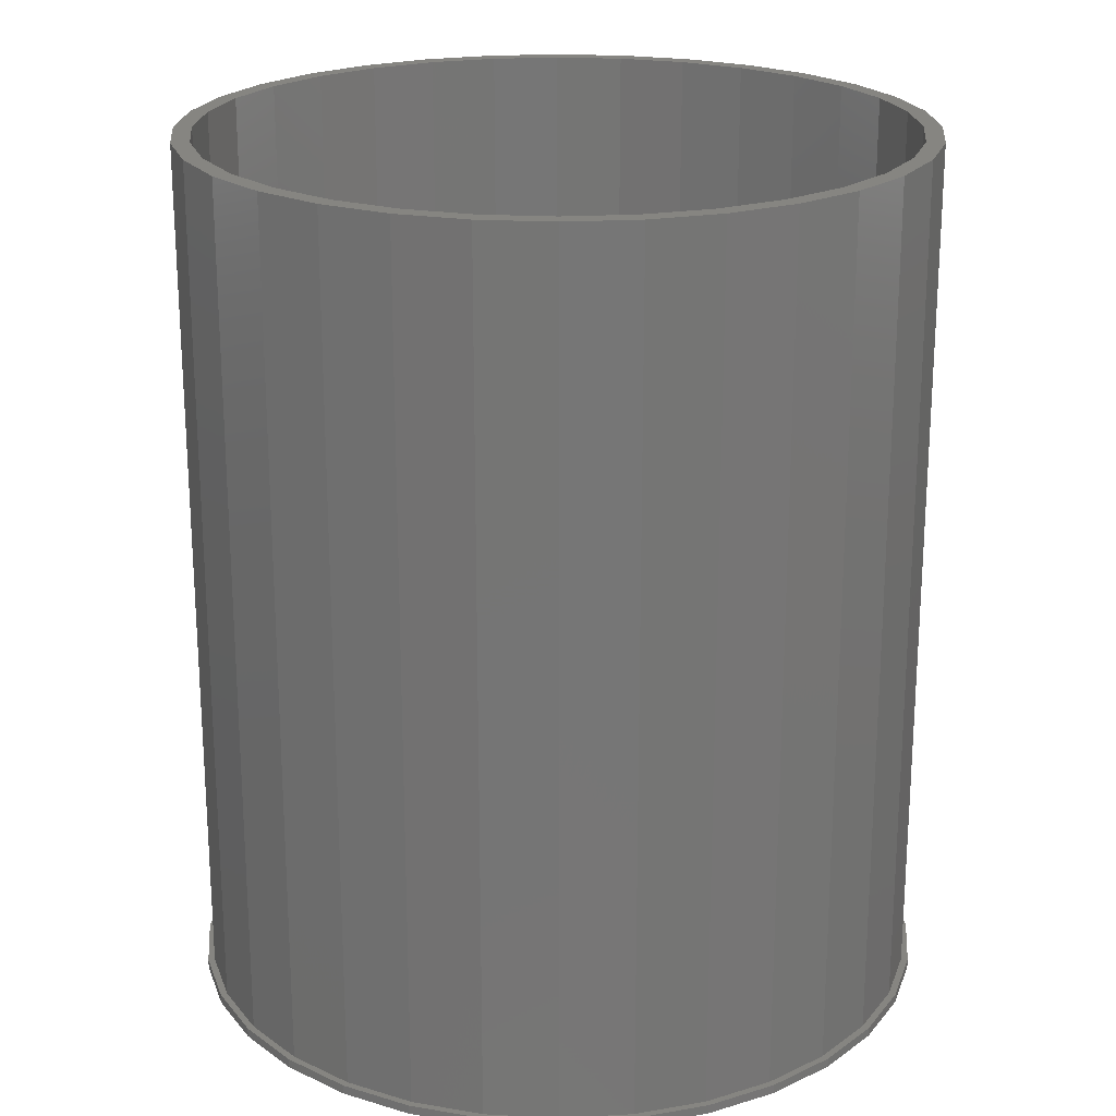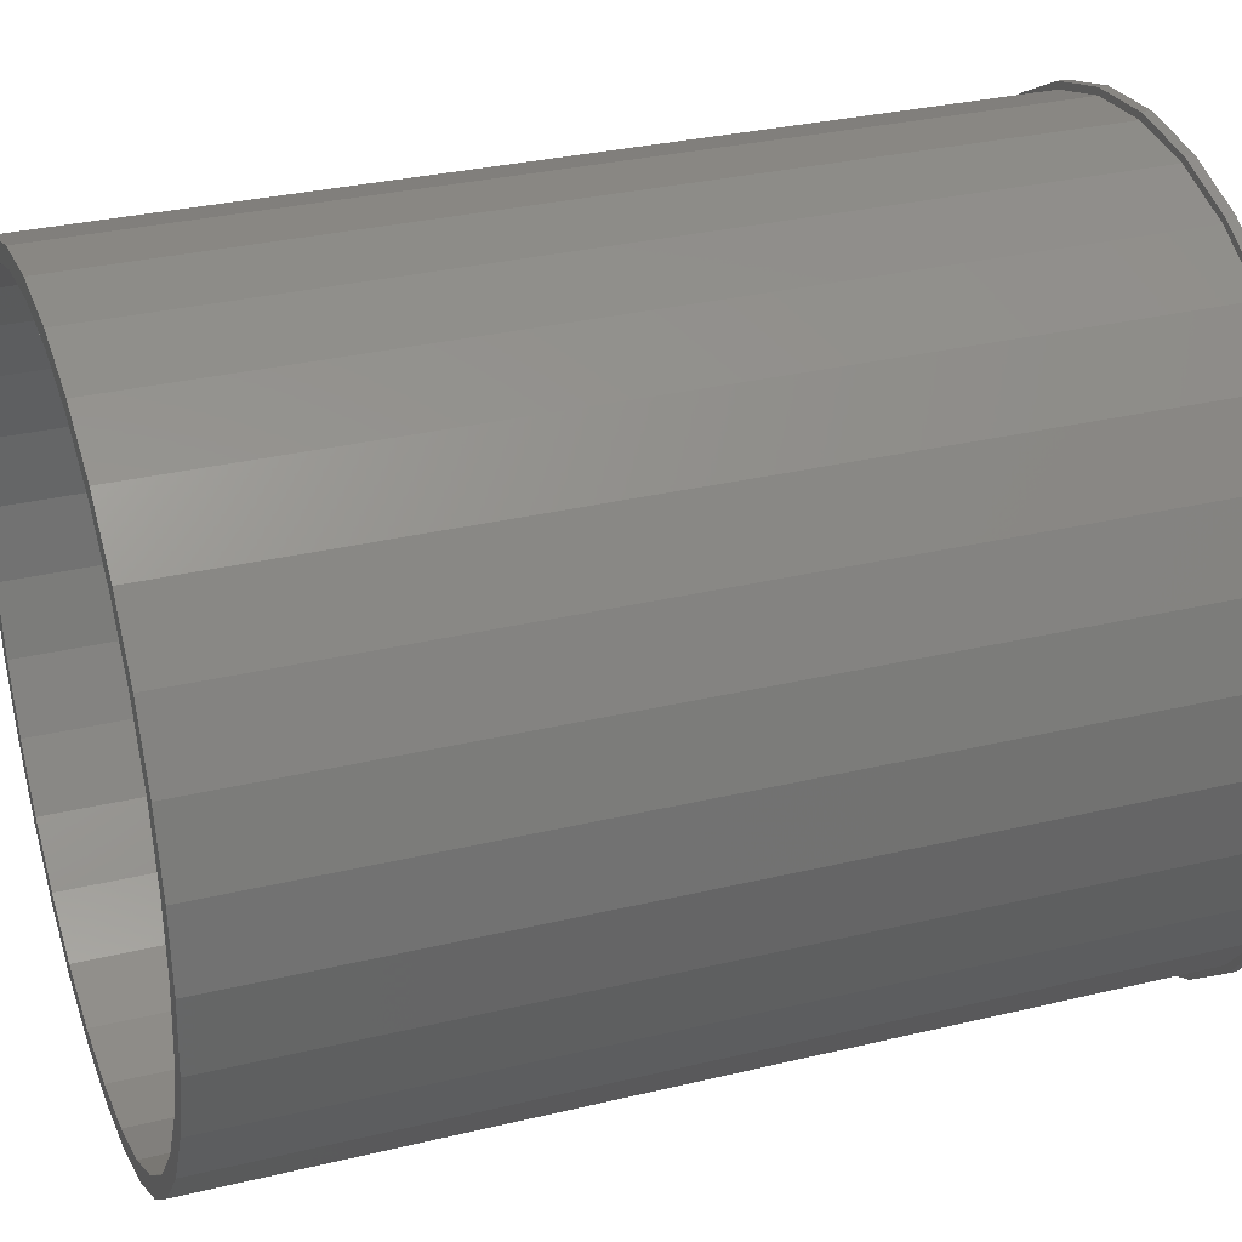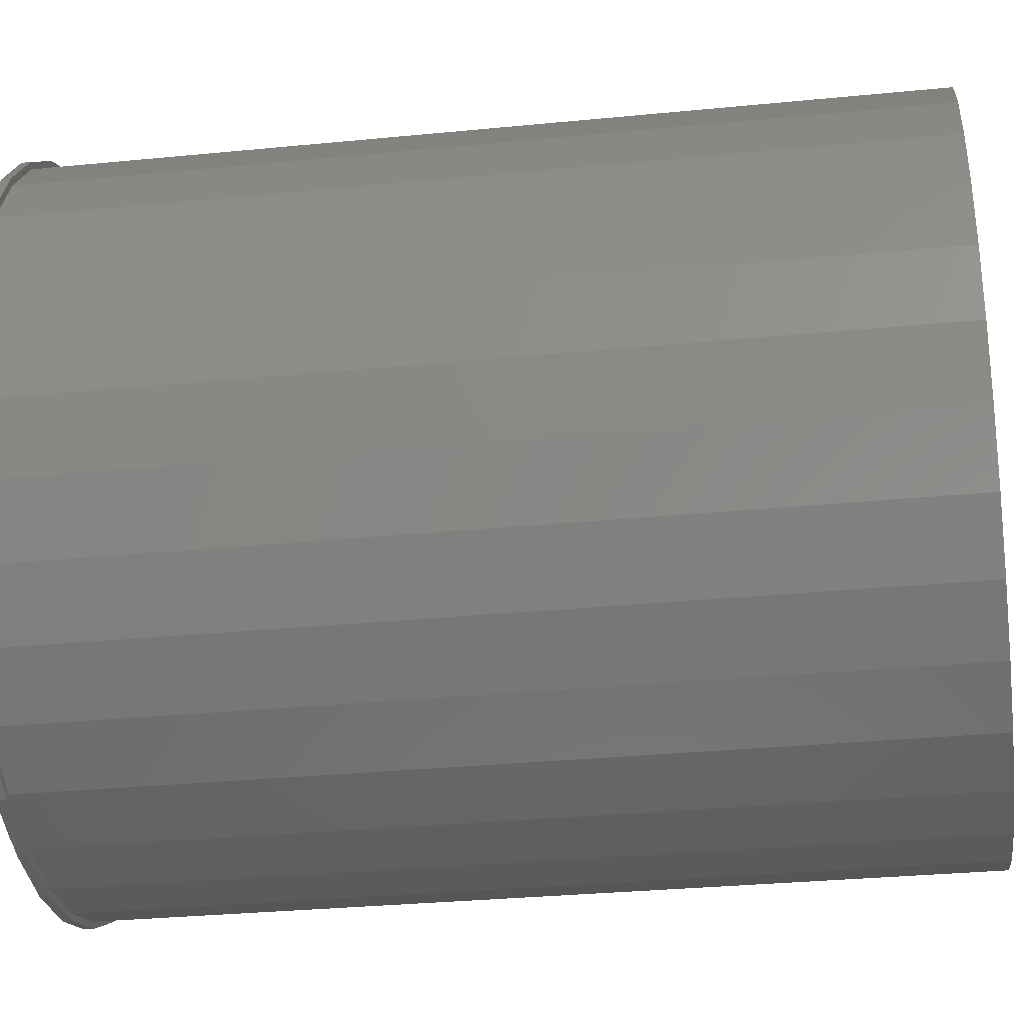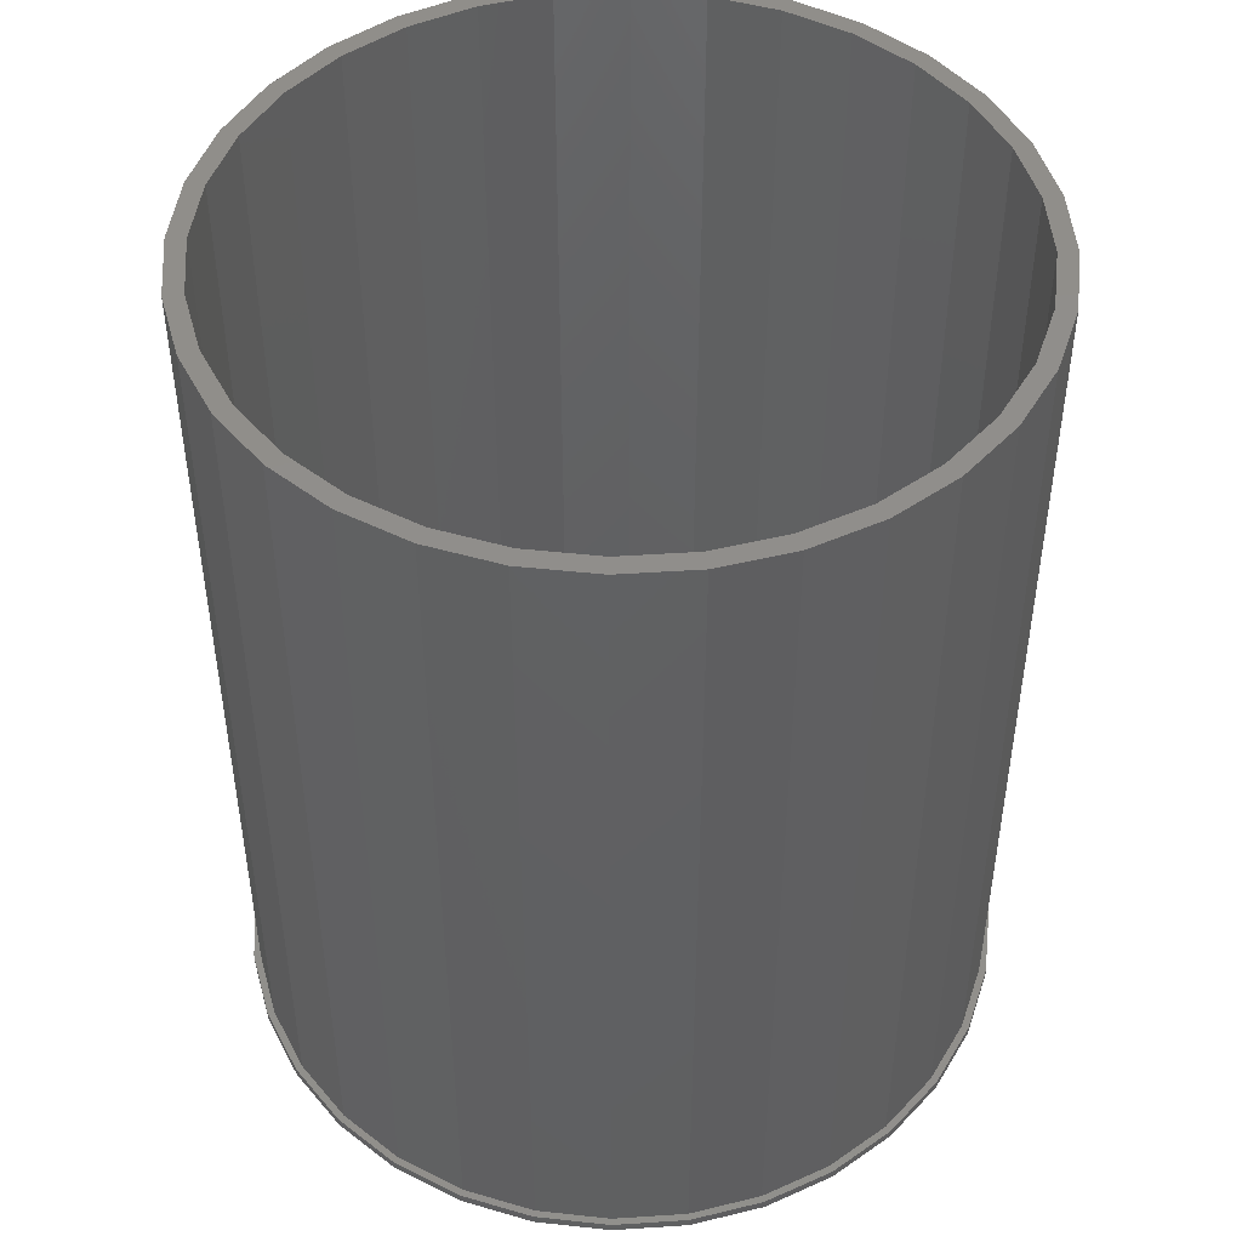
<metadata>
{"format":"stl","ext":"stl","renderer":"f3d","projection":"perspective","resolution":1024,"background":"white","views":[{"elev":21.5,"azim":134.9,"up":"+Z"},{"elev":30.8,"azim":70.8,"up":"+Y"},{"elev":-31.6,"azim":-82.1,"up":"+Y"},{"elev":47.0,"azim":113.9,"up":"+Z"}]}
</metadata>
<code>
# stl→obj: 256 verts, 508 faces
v -0.05854 0.3117 0.75
v -0.1181 0.2936 0.75
v -0.05549 0.2963 0.75
v 0.003454 0.3021 0.75
v 0.003454 0.3178 0.75
v -0.05854 -0.3117 0.75
v -0.05549 -0.2963 0.75
v -0.1181 -0.2936 0.75
v -0.1122 -0.2791 0.75
v -0.1731 -0.2642 0.75
v -0.1644 -0.2512 0.75
v -0.2212 -0.2247 0.75
v -0.2102 -0.2136 0.75
v -0.2608 -0.1765 0.75
v -0.2478 -0.1679 0.75
v -0.2901 -0.1216 0.75
v -0.2757 -0.1156 0.75
v -0.3082 -0.06199 0.75
v -0.2929 -0.05894 0.75
v -0.3143 3.891e-17 0.75
v -0.2987 3.7e-17 0.75
v -0.3082 0.06199 0.75
v -0.2929 0.05894 0.75
v -0.2901 0.1216 0.75
v -0.2757 0.1156 0.75
v -0.2608 0.1765 0.75
v -0.2478 0.1679 0.75
v -0.2212 0.2247 0.75
v -0.2102 0.2136 0.75
v -0.1731 0.2642 0.75
v -0.1644 0.2512 0.75
v -0.1122 0.2791 0.75
v 0.003454 -0.3021 0.75
v 0.003454 -0.3178 0.75
v 0.0624 -0.2963 0.75
v 0.06545 -0.3117 0.75
v 0.1251 -0.2936 0.75
v 0.06545 0.3117 0.75
v 0.0624 0.2963 0.75
v 0.1251 0.2936 0.75
v 0.1191 0.2791 0.75
v 0.18 0.2642 0.75
v 0.1713 0.2512 0.75
v 0.2281 0.2247 0.75
v 0.2171 0.2136 0.75
v 0.2677 0.1765 0.75
v 0.2547 0.1679 0.75
v 0.297 0.1216 0.75
v 0.2826 0.1156 0.75
v 0.3151 0.06199 0.75
v 0.2998 0.05894 0.75
v 0.3212 0 0.75
v 0.3056 0 0.75
v 0.3151 -0.06199 0.75
v 0.2998 -0.05894 0.75
v 0.297 -0.1216 0.75
v 0.2826 -0.1156 0.75
v 0.2677 -0.1765 0.75
v 0.2547 -0.1679 0.75
v 0.2281 -0.2247 0.75
v 0.2171 -0.2136 0.75
v 0.18 -0.2642 0.75
v 0.1713 -0.2512 0.75
v 0.1191 -0.2791 0.75
v 0.003454 0.3021 -0.01562
v -0.05549 0.2963 -0.01562
v -0.1122 0.2791 -0.01562
v -0.1644 0.2512 -0.01562
v -0.2102 0.2136 -0.01562
v -0.2478 0.1679 -0.01562
v -0.2757 0.1156 -0.01562
v -0.2929 0.05894 -0.01562
v -0.2987 3.7e-17 -0.01562
v 0.0624 0.2963 -0.01562
v 0.1191 0.2791 -0.01562
v 0.1713 0.2512 -0.01562
v 0.2171 0.2136 -0.01562
v 0.2547 0.1679 -0.01562
v 0.2826 0.1156 -0.01562
v 0.2998 0.05894 -0.01562
v 0.3056 -7.4e-17 -0.01562
v 0.003454 -0.3021 -0.01562
v 0.0624 -0.2963 -0.01562
v 0.1191 -0.2791 -0.01562
v 0.1713 -0.2512 -0.01562
v 0.2171 -0.2136 -0.01562
v 0.2547 -0.1679 -0.01562
v 0.2826 -0.1156 -0.01562
v 0.2998 -0.05894 -0.01562
v -0.05549 -0.2963 -0.01562
v -0.1122 -0.2791 -0.01562
v -0.1644 -0.2512 -0.01562
v -0.2102 -0.2136 -0.01562
v -0.2478 -0.1679 -0.01562
v -0.2757 -0.1156 -0.01562
v -0.2929 -0.05894 -0.01562
v 0.3114 0 -0.01562
v 0.3114 0 0.007812
v 0.3055 -0.0601 -0.01562
v 0.3055 -0.0601 0.007812
v 0.288 -0.1179 -0.01562
v 0.288 -0.1179 0.007812
v 0.2595 -0.1711 -0.01562
v 0.2595 -0.1711 0.007812
v 0.2212 -0.2178 -0.01562
v 0.2212 -0.2178 0.007812
v 0.1745 -0.2561 -0.01562
v 0.1745 -0.2561 0.007812
v 0.1213 -0.2846 -0.01562
v 0.1213 -0.2846 0.007812
v 0.06347 -0.3021 -0.01562
v 0.06347 -0.3021 0.007812
v 0.003372 -0.3081 -0.01562
v 0.003372 -0.3081 0.007812
v -0.05673 -0.3021 -0.01562
v -0.05673 -0.3021 0.007812
v -0.1145 -0.2846 -0.01562
v -0.1145 -0.2846 0.007812
v -0.1678 -0.2561 -0.01562
v -0.1678 -0.2561 0.007812
v -0.2145 -0.2178 -0.01562
v -0.2145 -0.2178 0.007812
v -0.2528 -0.1711 -0.01562
v -0.2528 -0.1711 0.007812
v -0.2812 -0.1179 -0.01562
v -0.2812 -0.1179 0.007812
v -0.2988 -0.0601 -0.01562
v -0.2988 -0.0601 0.007812
v -0.3047 3.773e-17 -0.01562
v -0.3047 3.773e-17 0.007812
v -0.05673 0.3021 0.007812
v 0.06347 0.3021 0.007812
v 0.003372 0.3081 0.007812
v 0.1213 0.2846 0.007812
v -0.1145 0.2846 0.007812
v 0.1745 0.2561 0.007812
v -0.1678 0.2561 0.007812
v 0.2212 0.2178 0.007812
v -0.2145 0.2178 0.007812
v 0.2595 0.1711 0.007812
v -0.2528 0.1711 0.007812
v 0.288 0.1179 0.007812
v -0.2812 0.1179 0.007812
v 0.3055 0.0601 0.007812
v -0.2988 0.0601 0.007812
v -0.2988 0.0601 -0.01562
v -0.2812 0.1179 -0.01562
v -0.2528 0.1711 -0.01562
v -0.2145 0.2178 -0.01562
v -0.1678 0.2561 -0.01562
v -0.1145 0.2846 -0.01562
v -0.05673 0.3021 -0.01562
v 0.003372 0.3081 -0.01562
v 0.06347 0.3021 -0.01562
v 0.1213 0.2846 -0.01562
v 0.1745 0.2561 -0.01562
v 0.2212 0.2178 -0.01562
v 0.2595 0.1711 -0.01562
v 0.288 0.1179 -0.01562
v 0.3055 0.0601 -0.01562
v -0.05978 0.3175 0
v 0.003454 0.3178 0
v 0.003372 0.3237 0
v -0.05854 0.3117 0
v -0.1205 0.299 0
v -0.1181 0.2936 0
v -0.1765 0.2691 0
v -0.1731 0.2642 0
v -0.2255 0.2289 0
v -0.2212 0.2247 0
v -0.2658 0.1798 0
v -0.2608 0.1765 0
v -0.2957 0.1239 0
v -0.2901 0.1216 0
v -0.3141 0.06315 0
v -0.3082 0.06199 0
v -0.2901 -0.1216 0
v -0.3082 -0.06199 0
v -0.3141 -0.06315 0
v -0.2957 -0.1239 0
v -0.2608 -0.1765 0
v -0.2658 -0.1798 0
v -0.2212 -0.2247 0
v -0.2255 -0.2289 0
v -0.1731 -0.2642 0
v -0.1765 -0.2691 0
v -0.1181 -0.2936 0
v -0.1205 -0.299 0
v -0.05854 -0.3117 0
v -0.05978 -0.3175 0
v 0.003454 -0.3178 0
v 0.003372 -0.3237 0
v 0.06652 0.3175 0
v 0.06545 0.3117 0
v 0.1272 0.299 0
v 0.1251 0.2936 0
v 0.1832 0.2691 0
v 0.18 0.2642 0
v 0.2323 0.2289 0
v 0.2281 0.2247 0
v 0.2725 0.1798 0
v 0.2677 0.1765 0
v 0.3024 0.1239 0
v 0.297 0.1216 0
v 0.3208 0.06315 0
v 0.3151 0.06199 0
v 0.3212 0 0
v 0.3208 -0.06315 0
v 0.3151 -0.06199 0
v 0.297 -0.1216 0
v 0.3024 -0.1239 0
v 0.2677 -0.1765 0
v 0.2725 -0.1798 0
v 0.2281 -0.2247 0
v 0.2323 -0.2289 0
v 0.18 -0.2642 0
v 0.1832 -0.2691 0
v 0.1251 -0.2936 0
v 0.1272 -0.299 0
v 0.06545 -0.3117 0
v 0.06652 -0.3175 0
v 0.3271 0 0
v -0.3203 3.964e-17 0
v -0.3143 3.891e-17 0
v 0.003372 0.3237 -0.007812
v 0.06652 0.3175 -0.007812
v -0.05978 0.3175 -0.007812
v 0.003372 -0.3237 -0.007812
v -0.05978 -0.3175 -0.007812
v 0.06652 -0.3175 -0.007812
v -0.1205 -0.299 -0.007812
v 0.1272 -0.299 -0.007812
v -0.1765 -0.2691 -0.007812
v 0.1832 -0.2691 -0.007812
v -0.2255 -0.2289 -0.007812
v 0.2323 -0.2289 -0.007812
v -0.2658 -0.1798 -0.007812
v 0.2725 -0.1798 -0.007812
v -0.2957 -0.1239 -0.007812
v 0.3024 -0.1239 -0.007812
v -0.3141 -0.06315 -0.007812
v 0.3208 -0.06315 -0.007812
v -0.3203 3.964e-17 -0.007812
v 0.3271 0 -0.007812
v -0.3141 0.06315 -0.007812
v 0.3208 0.06315 -0.007812
v -0.2957 0.1239 -0.007812
v 0.3024 0.1239 -0.007812
v -0.2658 0.1798 -0.007812
v 0.2725 0.1798 -0.007812
v -0.2255 0.2289 -0.007812
v 0.2323 0.2289 -0.007812
v -0.1765 0.2691 -0.007812
v 0.1832 0.2691 -0.007812
v -0.1205 0.299 -0.007812
v 0.1272 0.299 -0.007812
f 1 2 3
f 1 3 4
f 1 4 5
f 6 7 8
f 8 7 9
f 8 9 10
f 10 9 11
f 10 11 12
f 12 11 13
f 12 13 14
f 14 13 15
f 14 15 16
f 16 15 17
f 16 17 18
f 18 17 19
f 18 19 20
f 20 19 21
f 20 21 22
f 22 21 23
f 22 23 24
f 24 23 25
f 24 25 26
f 26 25 27
f 26 27 28
f 28 27 29
f 28 29 30
f 30 29 31
f 30 31 2
f 2 31 32
f 2 32 3
f 7 6 33
f 33 6 34
f 33 34 35
f 35 34 36
f 35 36 37
f 5 4 38
f 38 4 39
f 38 39 40
f 40 39 41
f 40 41 42
f 42 41 43
f 42 43 44
f 44 43 45
f 44 45 46
f 46 45 47
f 46 47 48
f 48 47 49
f 48 49 50
f 50 49 51
f 50 51 52
f 52 51 53
f 52 53 54
f 54 53 55
f 54 55 56
f 56 55 57
f 56 57 58
f 58 57 59
f 58 59 60
f 60 59 61
f 60 61 62
f 62 61 63
f 62 63 37
f 37 63 64
f 37 64 35
f 65 3 66
f 66 3 32
f 66 32 67
f 67 32 31
f 67 31 68
f 68 31 29
f 68 29 69
f 69 29 27
f 69 27 70
f 70 27 25
f 70 25 71
f 71 25 23
f 71 23 72
f 72 23 21
f 72 21 73
f 3 65 4
f 4 65 74
f 4 74 39
f 39 74 75
f 39 75 41
f 41 75 76
f 41 76 43
f 43 76 77
f 43 77 45
f 45 77 78
f 45 78 47
f 47 78 79
f 47 79 49
f 49 79 80
f 49 80 51
f 51 80 81
f 51 81 53
f 82 35 83
f 83 35 64
f 83 64 84
f 84 64 63
f 84 63 85
f 85 63 61
f 85 61 86
f 86 61 59
f 86 59 87
f 87 59 57
f 87 57 88
f 88 57 55
f 88 55 89
f 89 55 53
f 89 53 81
f 35 82 33
f 33 82 90
f 33 90 7
f 7 90 91
f 7 91 9
f 9 91 92
f 9 92 11
f 11 92 93
f 11 93 13
f 13 93 94
f 13 94 15
f 15 94 95
f 15 95 17
f 17 95 96
f 17 96 19
f 19 96 73
f 19 73 21
f 97 98 99
f 99 98 100
f 99 100 101
f 101 100 102
f 101 102 103
f 103 102 104
f 103 104 105
f 105 104 106
f 105 106 107
f 107 106 108
f 107 108 109
f 109 108 110
f 109 110 111
f 111 110 112
f 111 112 113
f 113 112 114
f 113 114 115
f 115 114 116
f 115 116 117
f 117 116 118
f 117 118 119
f 119 118 120
f 119 120 121
f 121 120 122
f 121 122 123
f 123 122 124
f 123 124 125
f 125 124 126
f 125 126 127
f 127 126 128
f 127 128 129
f 129 128 130
f 131 132 133
f 132 131 134
f 134 131 135
f 134 135 136
f 136 135 137
f 136 137 138
f 138 137 139
f 138 139 140
f 140 139 141
f 140 141 142
f 142 141 143
f 142 143 144
f 144 143 145
f 144 145 98
f 98 145 130
f 98 130 100
f 100 130 128
f 100 128 102
f 102 128 126
f 102 126 104
f 104 126 124
f 104 124 106
f 106 124 122
f 106 122 108
f 108 122 120
f 108 120 110
f 110 120 118
f 110 118 112
f 112 118 116
f 112 116 114
f 129 130 146
f 146 130 145
f 146 145 147
f 147 145 143
f 147 143 148
f 148 143 141
f 148 141 149
f 149 141 139
f 149 139 150
f 150 139 137
f 150 137 151
f 151 137 135
f 151 135 152
f 152 135 131
f 152 131 153
f 153 131 133
f 153 133 154
f 154 133 132
f 154 132 155
f 155 132 134
f 155 134 156
f 156 134 136
f 156 136 157
f 157 136 138
f 157 138 158
f 158 138 140
f 158 140 159
f 159 140 142
f 159 142 160
f 160 142 144
f 160 144 97
f 97 144 98
f 153 65 152
f 152 65 66
f 66 151 152
f 67 151 66
f 150 151 67
f 68 150 67
f 149 150 68
f 69 149 68
f 148 149 69
f 70 148 69
f 147 148 70
f 71 147 70
f 146 147 71
f 72 146 71
f 127 96 95
f 95 125 127
f 125 95 94
f 94 123 125
f 123 94 93
f 93 121 123
f 121 93 92
f 92 119 121
f 119 92 91
f 91 117 119
f 117 91 90
f 90 115 117
f 82 115 90
f 113 115 82
f 153 154 65
f 74 65 154
f 155 74 154
f 155 75 74
f 75 155 156
f 156 76 75
f 76 156 157
f 157 77 76
f 77 157 158
f 158 78 77
f 78 158 159
f 159 79 78
f 79 159 160
f 160 80 79
f 80 160 81
f 88 89 99
f 101 88 99
f 87 88 101
f 103 87 101
f 86 87 103
f 105 86 103
f 85 86 105
f 107 85 105
f 84 85 107
f 109 84 107
f 83 84 109
f 111 83 109
f 82 83 111
f 113 82 111
f 97 99 89
f 97 89 81
f 97 81 160
f 129 146 72
f 129 72 73
f 129 73 96
f 129 96 127
f 161 162 163
f 164 162 161
f 161 165 164
f 164 165 166
f 166 165 167
f 166 167 168
f 168 167 169
f 168 169 170
f 170 169 171
f 170 171 172
f 172 171 173
f 172 173 174
f 174 173 175
f 174 175 176
f 177 178 179
f 179 180 177
f 181 177 180
f 180 182 181
f 183 181 182
f 182 184 183
f 185 183 184
f 184 186 185
f 187 185 186
f 186 188 187
f 189 187 188
f 188 190 189
f 189 190 191
f 191 190 192
f 162 193 163
f 193 162 194
f 193 194 195
f 194 196 195
f 197 195 196
f 196 198 197
f 199 197 198
f 198 200 199
f 201 199 200
f 200 202 201
f 203 201 202
f 202 204 203
f 205 203 204
f 204 206 205
f 207 205 206
f 208 209 210
f 208 210 211
f 211 210 212
f 211 212 213
f 213 212 214
f 213 214 215
f 215 214 216
f 215 216 217
f 217 216 218
f 217 218 219
f 219 218 220
f 219 220 221
f 221 220 191
f 221 191 192
f 222 205 207
f 222 207 209
f 222 209 208
f 223 179 178
f 223 178 224
f 223 224 176
f 223 176 175
f 207 52 209
f 209 52 54
f 209 54 210
f 210 54 56
f 210 56 212
f 212 56 58
f 212 58 214
f 214 58 60
f 214 60 216
f 216 60 62
f 216 62 218
f 218 62 37
f 218 37 220
f 220 37 36
f 220 36 191
f 191 36 34
f 191 34 189
f 189 34 6
f 189 6 187
f 187 6 8
f 187 8 185
f 185 8 10
f 185 10 183
f 183 10 12
f 183 12 181
f 181 12 14
f 181 14 177
f 177 14 16
f 177 16 178
f 178 16 18
f 178 18 224
f 224 18 20
f 224 20 176
f 176 20 22
f 176 22 174
f 174 22 24
f 174 24 172
f 172 24 26
f 172 26 170
f 170 26 28
f 170 28 168
f 168 28 30
f 168 30 166
f 166 30 2
f 166 2 164
f 164 2 1
f 164 1 162
f 162 1 5
f 162 5 194
f 194 5 38
f 194 38 196
f 196 38 40
f 196 40 198
f 198 40 42
f 198 42 200
f 200 42 44
f 200 44 202
f 202 44 46
f 202 46 204
f 204 46 48
f 204 48 206
f 206 48 50
f 206 50 207
f 207 50 52
f 225 226 227
f 228 229 230
f 230 229 231
f 230 231 232
f 232 231 233
f 232 233 234
f 234 233 235
f 234 235 236
f 236 235 237
f 236 237 238
f 238 237 239
f 238 239 240
f 240 239 241
f 240 241 242
f 242 241 243
f 242 243 244
f 244 243 245
f 244 245 246
f 246 245 247
f 246 247 248
f 248 247 249
f 248 249 250
f 250 249 251
f 250 251 252
f 252 251 253
f 252 253 254
f 254 253 255
f 254 255 256
f 256 255 227
f 256 227 226
f 244 222 242
f 242 222 208
f 242 208 240
f 240 208 211
f 240 211 238
f 238 211 213
f 238 213 236
f 236 213 215
f 236 215 234
f 234 215 217
f 234 217 232
f 232 217 219
f 232 219 230
f 230 219 221
f 230 221 228
f 228 221 192
f 228 192 229
f 229 192 190
f 229 190 231
f 231 190 188
f 231 188 233
f 233 188 186
f 233 186 235
f 235 186 184
f 235 184 237
f 237 184 182
f 237 182 239
f 239 182 180
f 239 180 241
f 241 180 179
f 241 179 243
f 243 179 223
f 243 223 245
f 245 223 175
f 245 175 247
f 247 175 173
f 247 173 249
f 249 173 171
f 249 171 251
f 251 171 169
f 251 169 253
f 253 169 167
f 253 167 255
f 255 167 165
f 255 165 227
f 227 165 161
f 227 161 225
f 225 161 163
f 225 163 226
f 226 163 193
f 226 193 256
f 256 193 195
f 256 195 254
f 254 195 197
f 254 197 252
f 252 197 199
f 252 199 250
f 250 199 201
f 250 201 248
f 248 201 203
f 248 203 246
f 246 203 205
f 246 205 244
f 244 205 222

</code>
